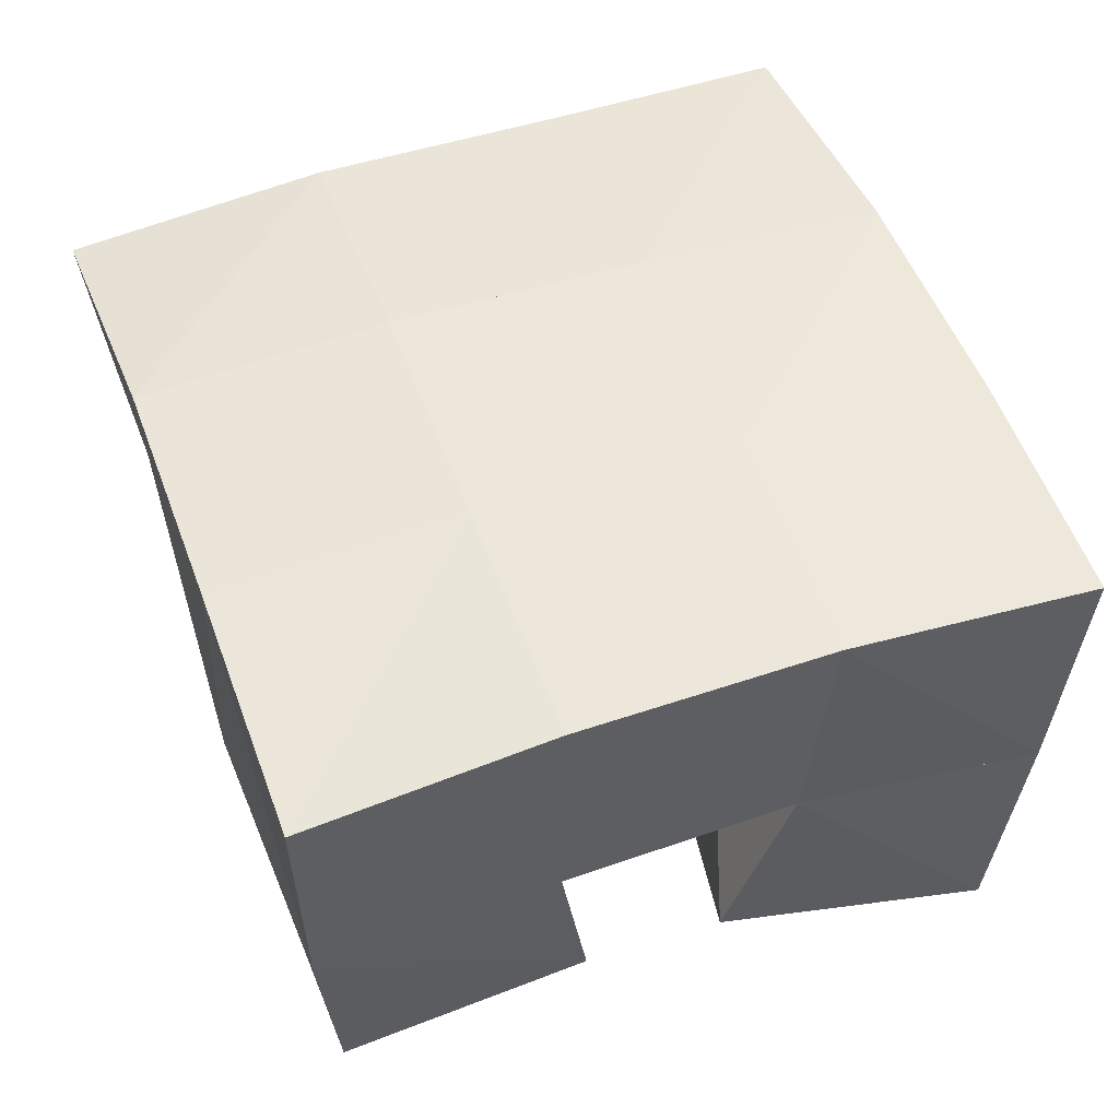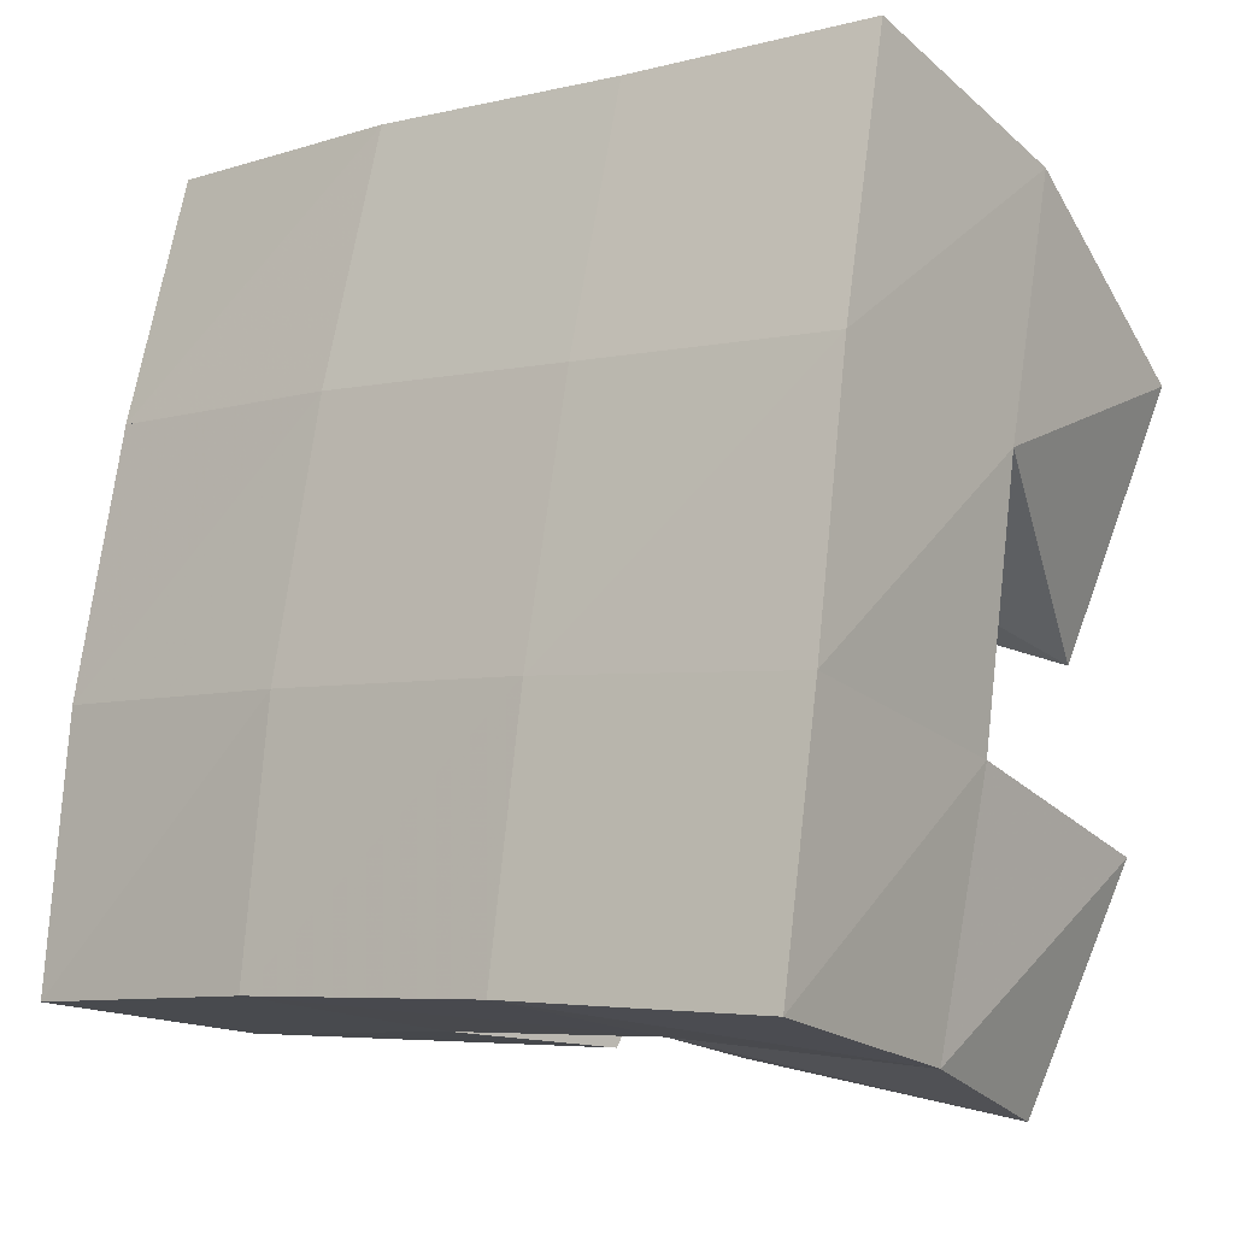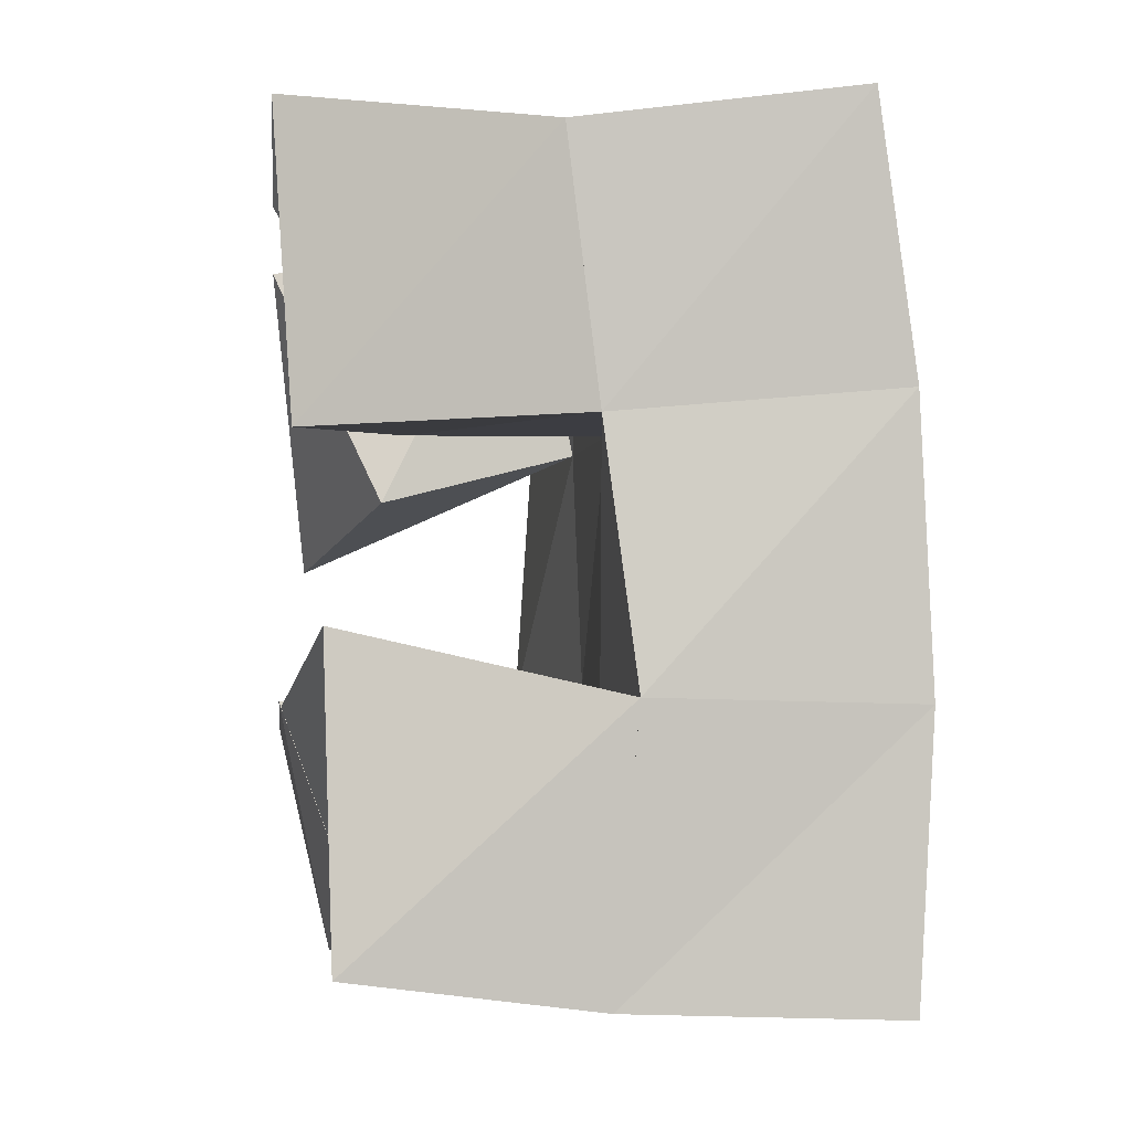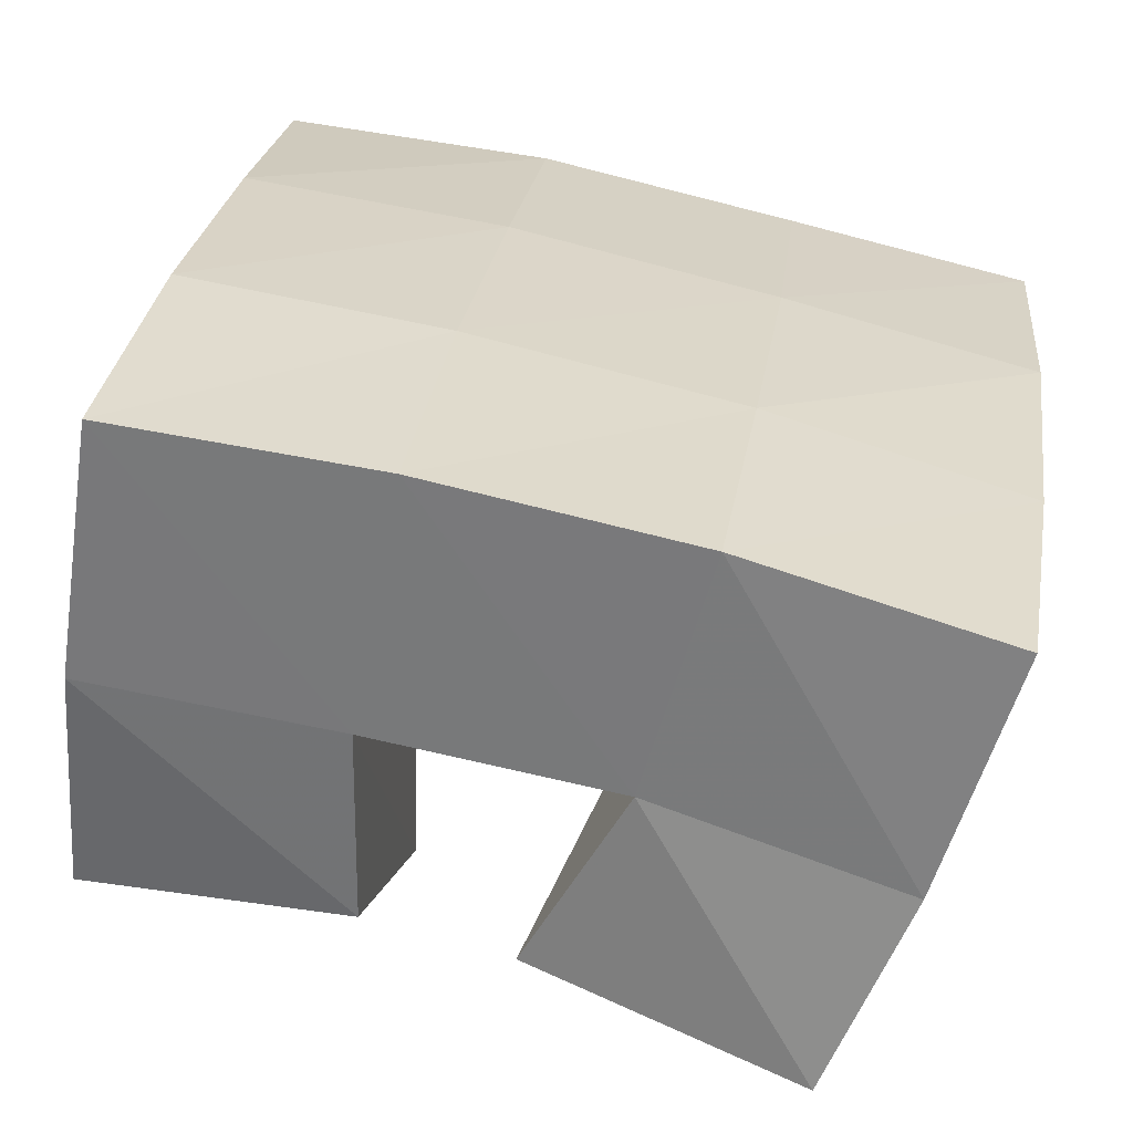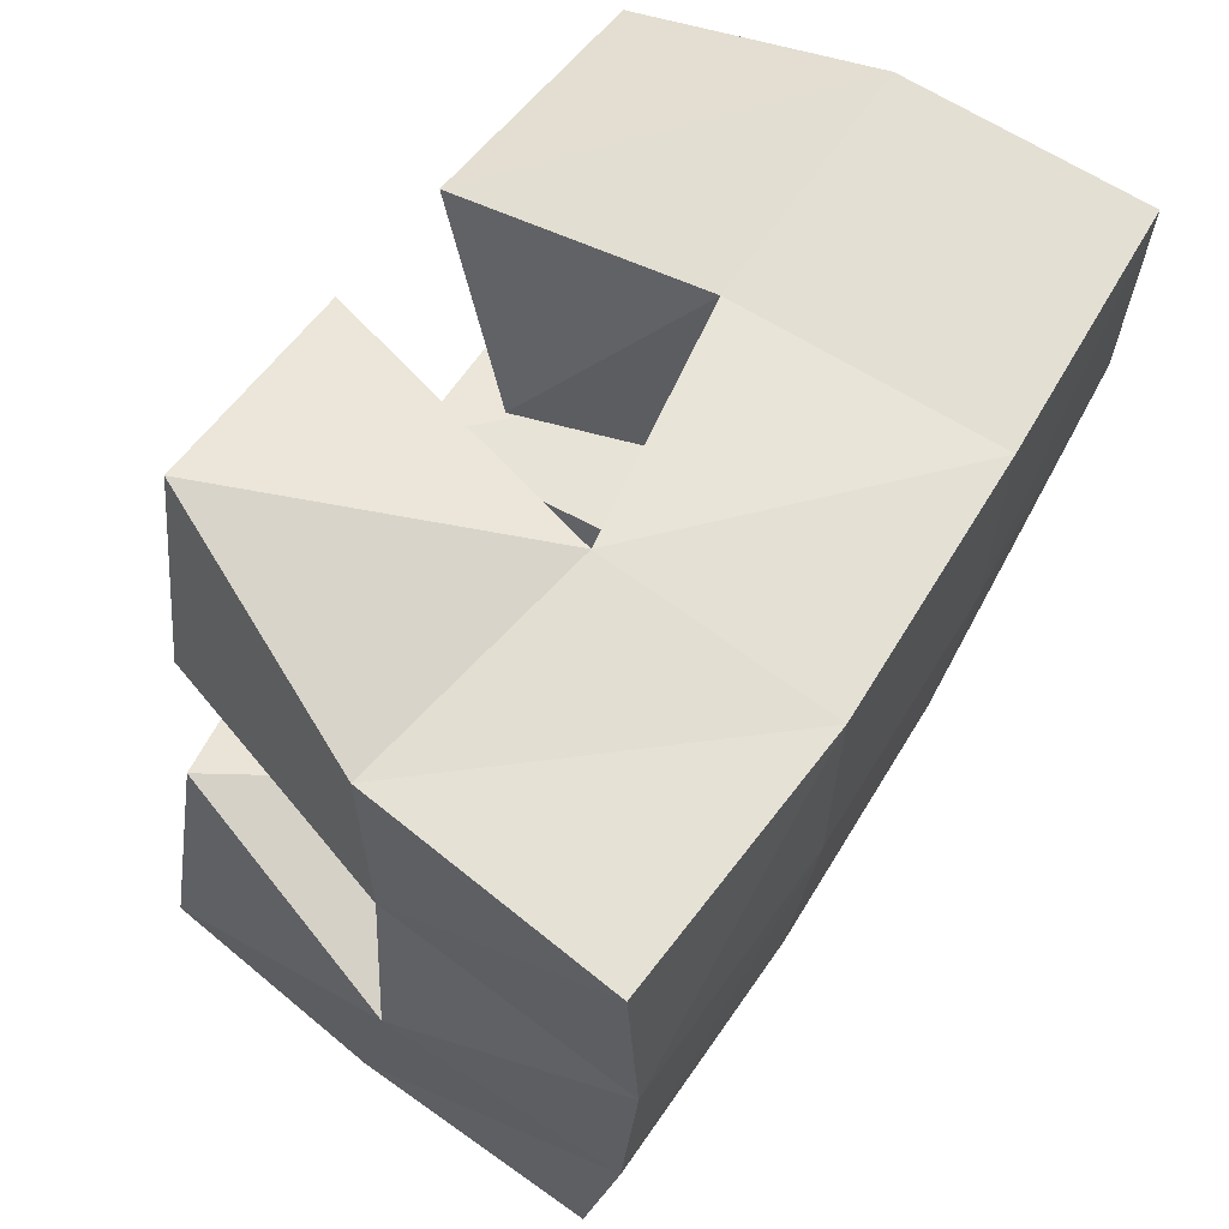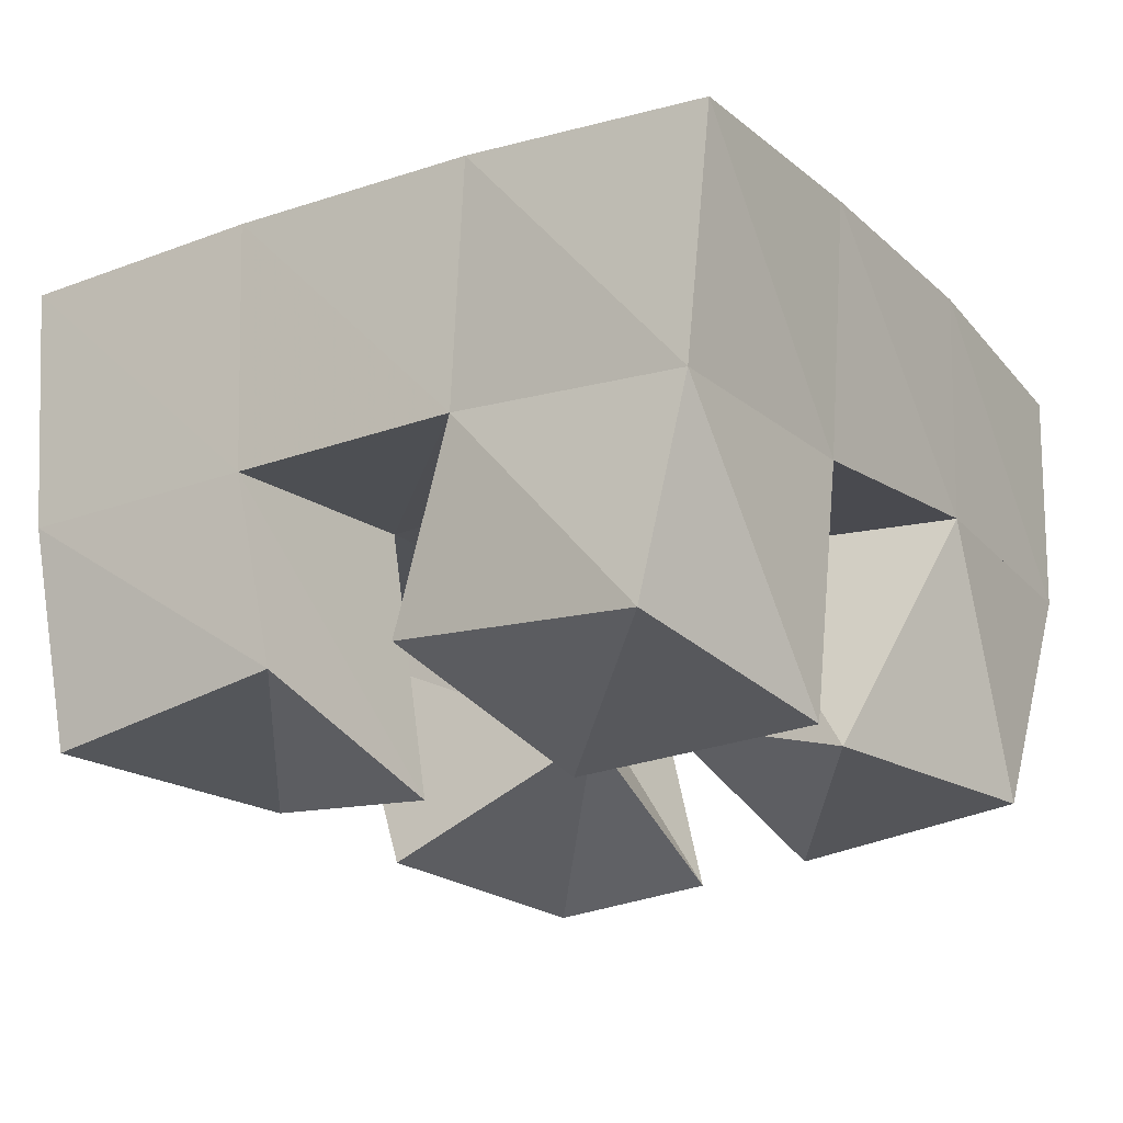
<metadata>
{"format":"obj","ext":"obj","renderer":"f3d","projection":"perspective","resolution":1024,"background":"white","views":[{"elev":51.4,"azim":151.7,"up":"+Y"},{"elev":-19.0,"azim":-142.6,"up":"+Z"},{"elev":7.0,"azim":83.8,"up":"+Z"},{"elev":-59.9,"azim":169.0,"up":"+Z"},{"elev":74.9,"azim":122.6,"up":"+Z"},{"elev":-20.0,"azim":-156.3,"up":"+Y"}]}
</metadata>
<code>
v 1.82 0.1039 0.8508
v 1.814 0.1518 0.8716
v 1.84 0.1057 0.8033
v 1.821 0.155 0.8231
v 1.868 0.1 0.8657
v 1.863 0.1497 0.877
v 1.883 0.1202 0.8221
v 1.872 0.1584 0.8299
v 1.919 0.1003 0.789
v 1.929 0.1571 0.7915
v 1.93 0.1157 0.746
v 1.937 0.1544 0.7437
v 1.963 0.1072 0.81
v 1.98 0.1574 0.8
v 1.98 0.1077 0.7547
v 1.985 0.1525 0.7494
v 1.896 0.1 0.8786
v 1.911 0.1567 0.8876
v 1.904 0.1238 0.8367
v 1.921 0.1589 0.8376
v 1.938 0.1 0.8973
v 1.96 0.1474 0.8926
v 1.952 0.1026 0.8419
v 1.968 0.1525 0.8451
v 1.833 0.1002 0.7695
v 1.83 0.1507 0.7744
v 1.849 0.1098 0.7252
v 1.84 0.1514 0.727
v 1.886 0.1 0.7842
v 1.88 0.1594 0.7854
v 1.902 0.1157 0.741
v 1.889 0.1555 0.737
v 1.815 0.2 0.8776
v 1.82 0.2038 0.8258
v 1.863 0.2017 0.8831
v 1.87 0.2063 0.8331
v 1.914 0.2025 0.8906
v 1.922 0.207 0.8414
v 1.966 0.1979 0.8981
v 1.972 0.2041 0.8491
v 1.827 0.2028 0.775
v 1.878 0.207 0.783
v 1.93 0.2079 0.7908
v 1.98 0.2057 0.7979
v 1.835 0.2011 0.7265
v 1.886 0.205 0.7346
v 1.937 0.2052 0.7416
v 1.987 0.2022 0.7473
f 1 2 4
f 3 1 4
f 2 6 8
f 4 2 8
f 6 5 7
f 8 6 7
f 5 1 3
f 7 5 3
f 8 7 3
f 4 8 3
f 2 1 5
f 6 2 5
f 9 10 12
f 11 9 12
f 10 14 16
f 12 10 16
f 14 13 15
f 16 14 15
f 13 9 11
f 15 13 11
f 16 15 11
f 12 16 11
f 10 9 13
f 14 10 13
f 17 18 20
f 19 17 20
f 18 22 24
f 20 18 24
f 22 21 23
f 24 22 23
f 21 17 19
f 23 21 19
f 24 23 19
f 20 24 19
f 18 17 21
f 22 18 21
f 25 26 28
f 27 25 28
f 26 30 32
f 28 26 32
f 30 29 31
f 32 30 31
f 29 25 27
f 31 29 27
f 32 31 27
f 28 32 27
f 26 25 29
f 30 26 29
f 2 33 34
f 4 2 34
f 33 35 36
f 34 33 36
f 35 6 8
f 36 35 8
f 6 2 4
f 8 6 4
f 36 8 4
f 34 36 4
f 33 2 6
f 35 33 6
f 6 35 36
f 8 6 36
f 35 37 38
f 36 35 38
f 37 18 20
f 38 37 20
f 18 6 8
f 20 18 8
f 38 20 8
f 36 38 8
f 35 6 18
f 37 35 18
f 18 37 38
f 20 18 38
f 37 39 40
f 38 37 40
f 39 22 24
f 40 39 24
f 22 18 20
f 24 22 20
f 40 24 20
f 38 40 20
f 37 18 22
f 39 37 22
f 4 34 41
f 26 4 41
f 34 36 42
f 41 34 42
f 36 8 30
f 42 36 30
f 8 4 26
f 30 8 26
f 42 30 26
f 41 42 26
f 34 4 8
f 36 34 8
f 8 36 42
f 30 8 42
f 36 38 43
f 42 36 43
f 38 20 10
f 43 38 10
f 20 8 30
f 10 20 30
f 43 10 30
f 42 43 30
f 36 8 20
f 38 36 20
f 20 38 43
f 10 20 43
f 38 40 44
f 43 38 44
f 40 24 14
f 44 40 14
f 24 20 10
f 14 24 10
f 44 14 10
f 43 44 10
f 38 20 24
f 40 38 24
f 26 41 45
f 28 26 45
f 41 42 46
f 45 41 46
f 42 30 32
f 46 42 32
f 30 26 28
f 32 30 28
f 46 32 28
f 45 46 28
f 41 26 30
f 42 41 30
f 30 42 46
f 32 30 46
f 42 43 47
f 46 42 47
f 43 10 12
f 47 43 12
f 10 30 32
f 12 10 32
f 47 12 32
f 46 47 32
f 42 30 10
f 43 42 10
f 10 43 47
f 12 10 47
f 43 44 48
f 47 43 48
f 44 14 16
f 48 44 16
f 14 10 12
f 16 14 12
f 48 16 12
f 47 48 12
f 43 10 14
f 44 43 14

</code>
